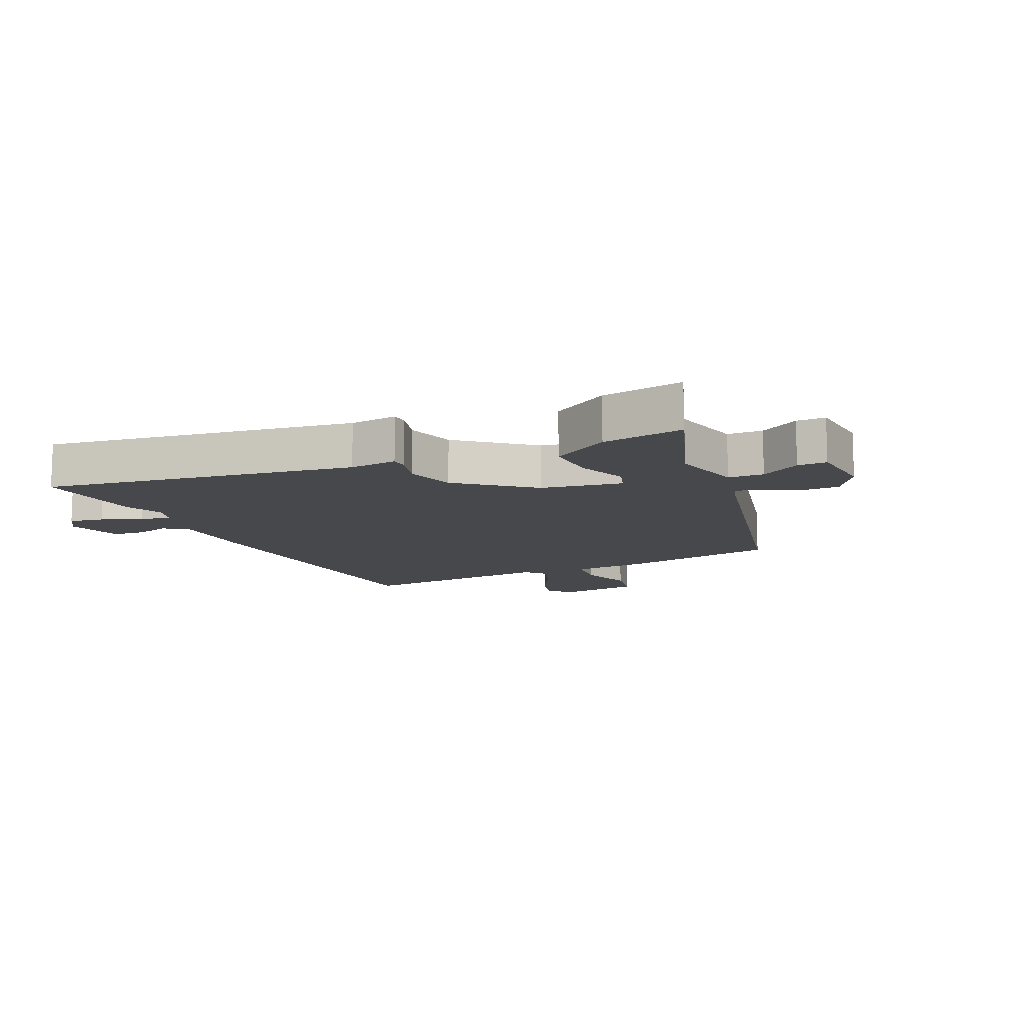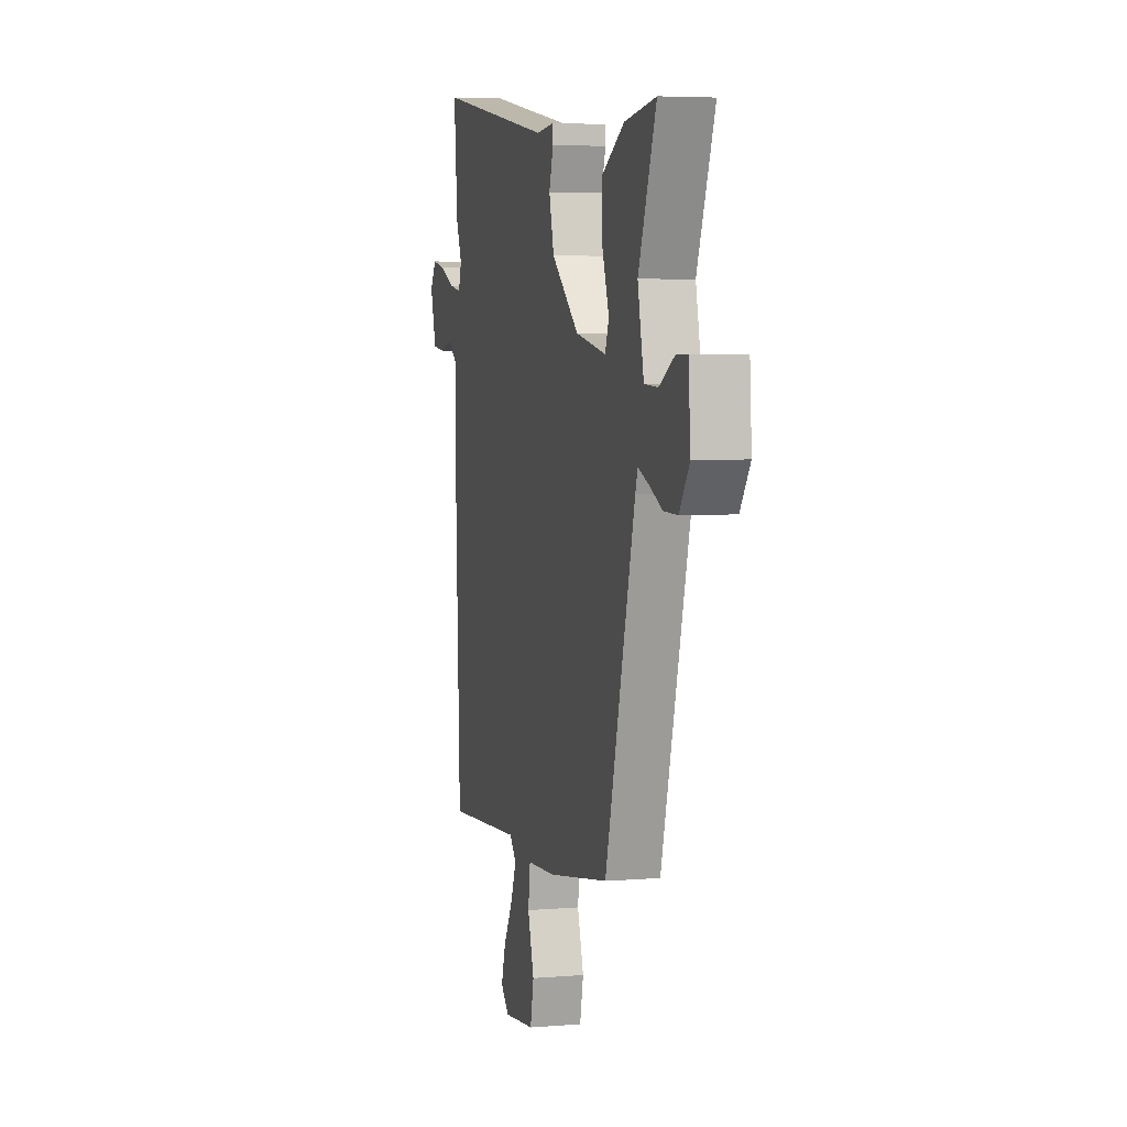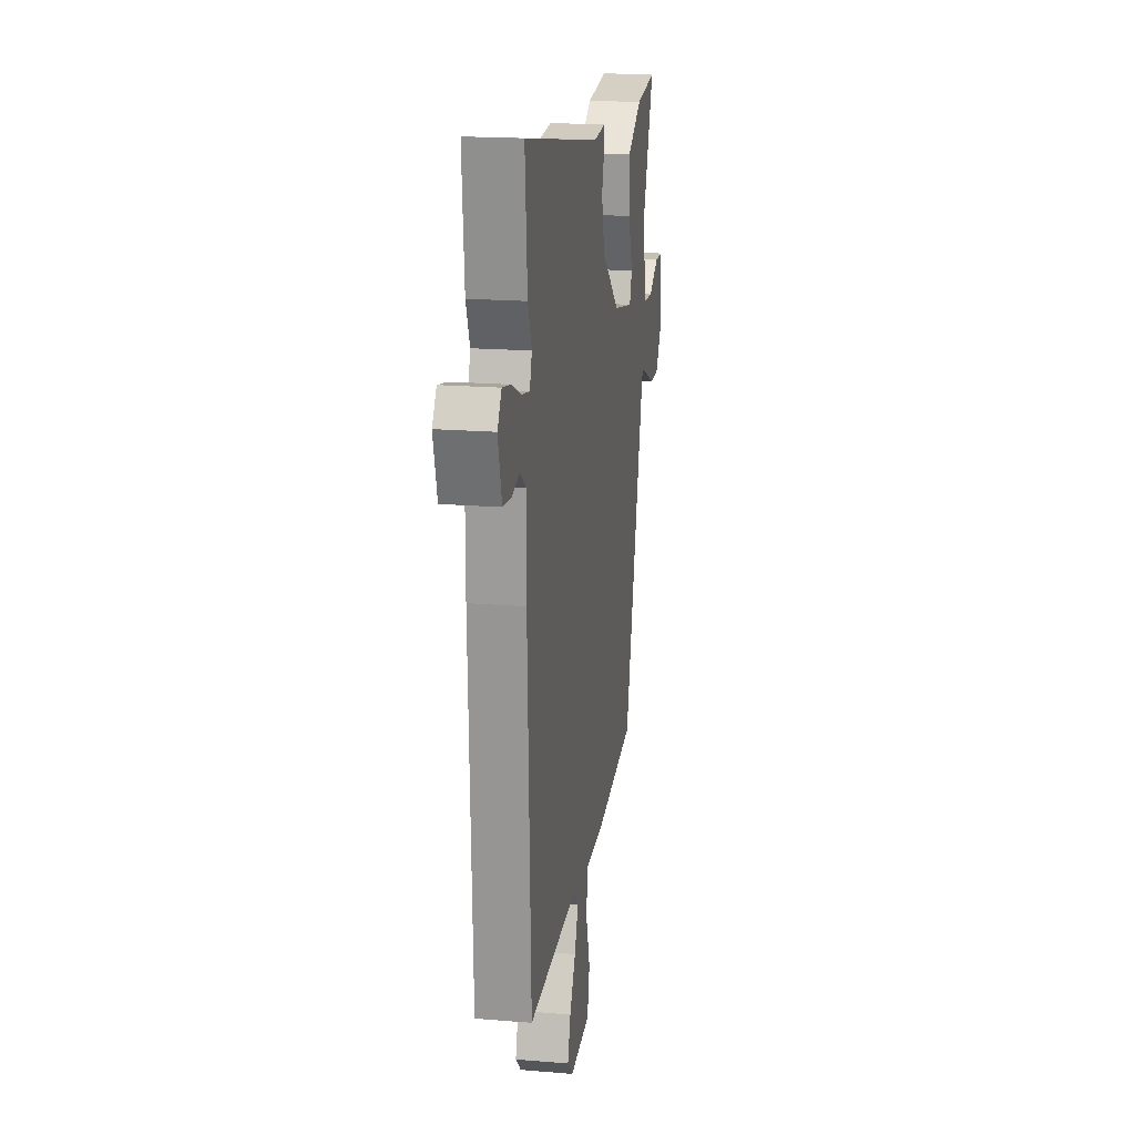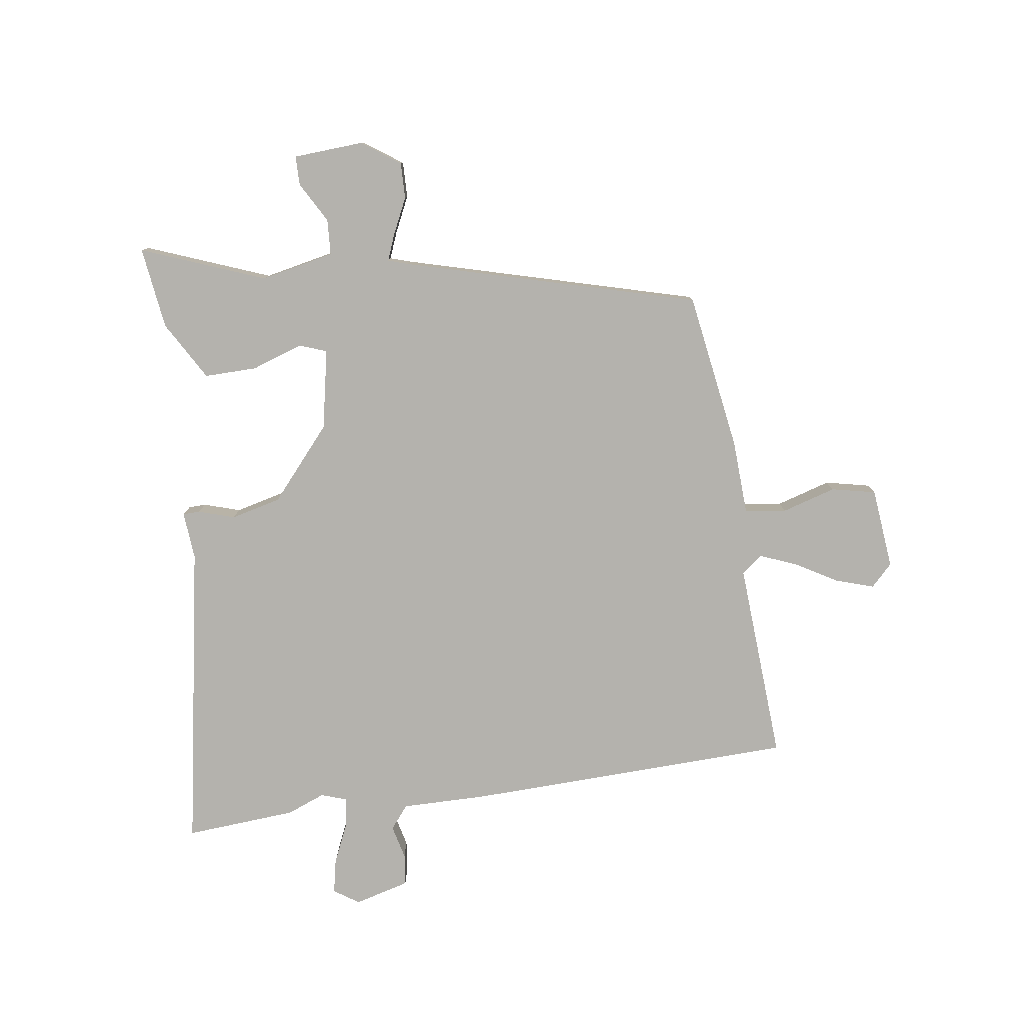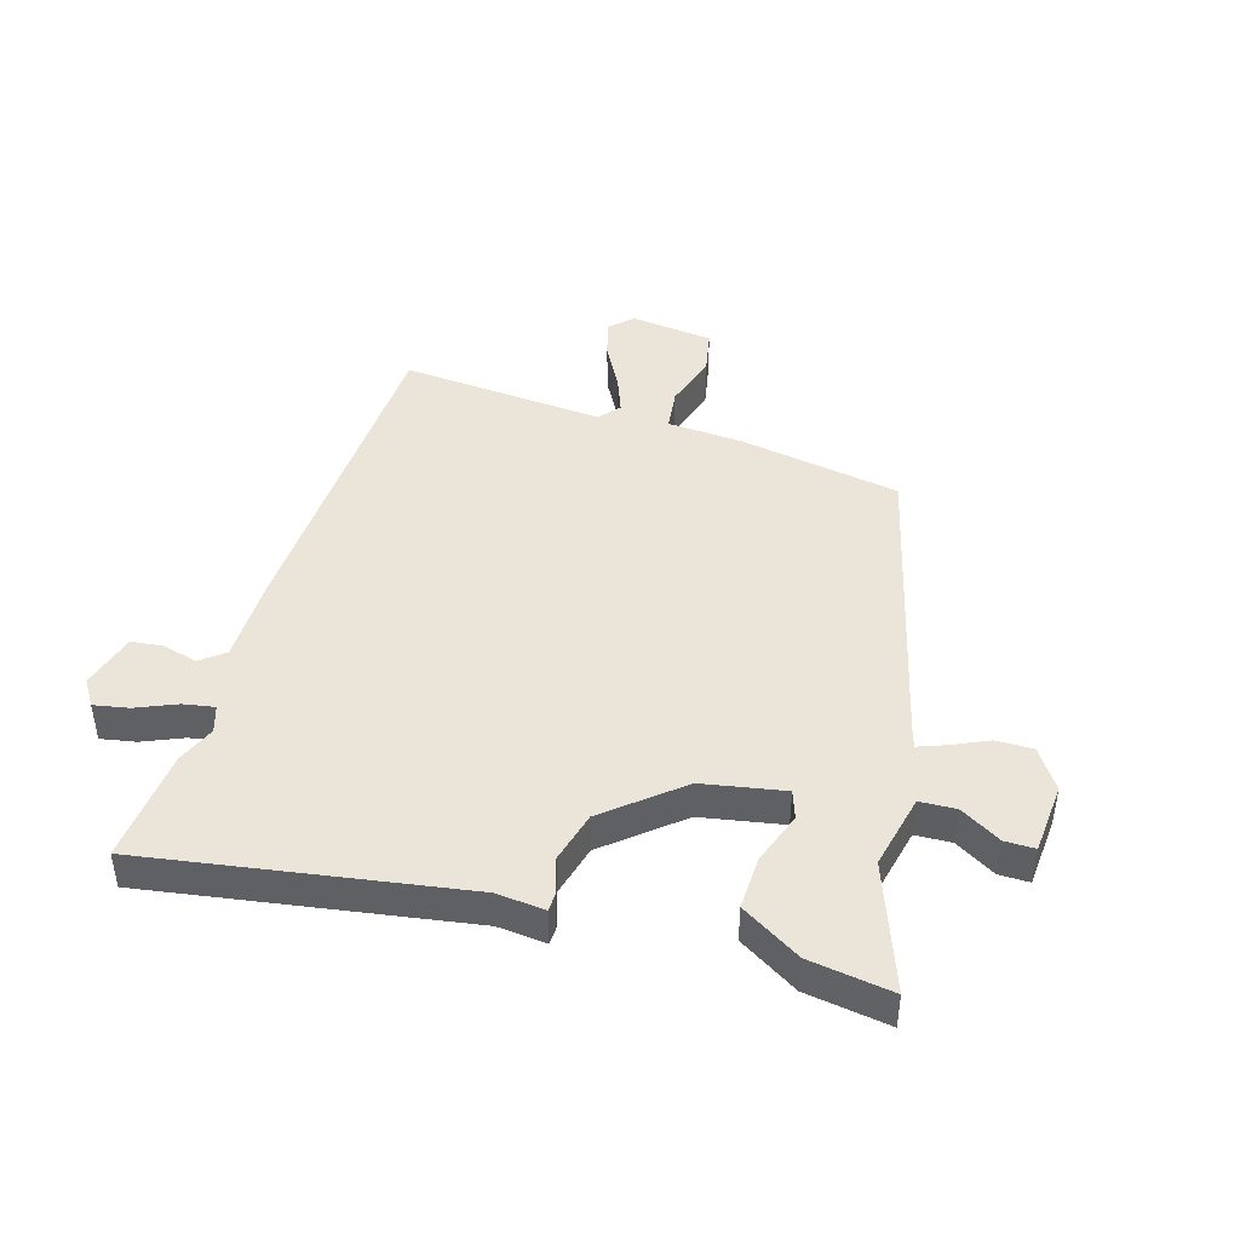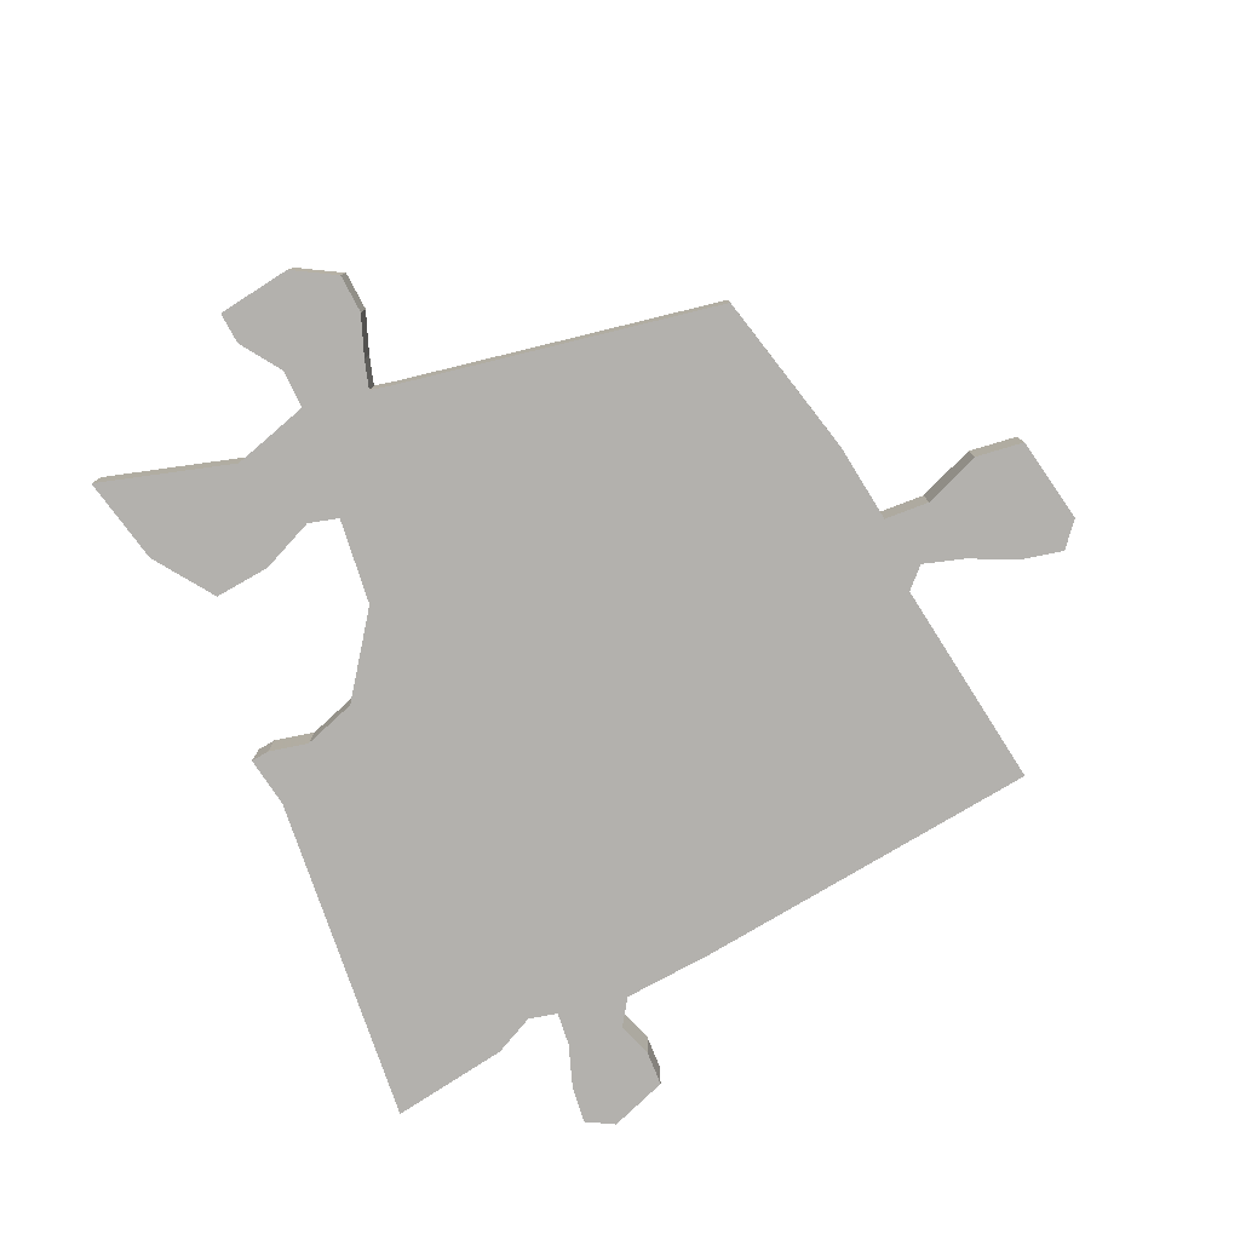
<metadata>
{"format":"obj","ext":"obj","renderer":"f3d","projection":"perspective","resolution":1024,"background":"white","views":[{"elev":-11.6,"azim":25.7,"up":"+Y"},{"elev":5.0,"azim":75.3,"up":"+Z"},{"elev":18.4,"azim":-80.8,"up":"+Z"},{"elev":-79.6,"azim":97.6,"up":"+Y"},{"elev":44.6,"azim":17.1,"up":"+Y"},{"elev":-79.2,"azim":118.5,"up":"+Y"}]}
</metadata>
<code>
v 0.545 0.07 0.49
v 0.469 0.07 0.288
v 0.495 0.07 0.168
v 0.553 0.07 0.165
v 0.619 0.07 0.203
v 0.667 0.07 0.203
v 0.675 0.07 0.089
v 0.632 0.07 0.026
v 0.573 0.07 0.027
v 0.513 0.07 0.055
v 0.471 0.07 0.071
v 0.461 0.07 0.039
v 0.334 0.07 -0.442
v 0.075 0.07 -0.485
v -0.047 0.07 -0.492
v -0.056 0.07 -0.56
v -0.029 0.07 -0.648
v -0.044 0.07 -0.72
v -0.177 0.07 -0.735
v -0.213 0.07 -0.7
v -0.194 0.07 -0.638
v -0.155 0.07 -0.569
v -0.131 0.07 -0.508
v -0.159 0.07 -0.475
v -0.486 0.07 -0.498
v -0.507 0.07 0.04
v -0.507 0.07 0.18
v -0.545 0.07 0.21
v -0.6 0.07 0.196
v -0.652 0.07 0.202
v -0.677 0.07 0.292
v -0.65 0.07 0.333
v -0.594 0.07 0.322
v -0.53 0.07 0.294
v -0.48 0.07 0.285
v -0.466 0.07 0.328
v -0.491 0.07 0.39
v -0.506 0.07 0.572
v 0 0.07 0.486
v 0.078 0.07 0.493
v 0.079 0.07 0.465
v 0.061 0.07 0.406
v 0.082 0.07 0.324
v 0.199 0.07 0.225
v 0.33 0.07 0.2
v 0.346 0.07 0.245
v 0.317 0.07 0.328
v 0.315 0.07 0.414
v 0.411 0.07 0.471
v 0.545 0 0.49
v 0.469 0 0.288
v 0.495 0 0.168
v 0.553 0 0.165
v 0.619 0 0.203
v 0.667 0 0.203
v 0.675 0 0.089
v 0.632 0 0.026
v 0.573 0 0.027
v 0.513 0 0.055
v 0.471 0 0.071
v 0.461 0 0.039
v 0.334 0 -0.442
v 0.075 0 -0.485
v -0.047 0 -0.492
v -0.056 0 -0.56
v -0.029 0 -0.648
v -0.044 0 -0.72
v -0.177 0 -0.735
v -0.213 0 -0.7
v -0.194 0 -0.638
v -0.155 0 -0.569
v -0.131 0 -0.508
v -0.159 0 -0.475
v -0.486 0 -0.498
v -0.507 0 0.04
v -0.507 0 0.18
v -0.545 0 0.21
v -0.6 0 0.196
v -0.652 0 0.202
v -0.677 0 0.292
v -0.65 0 0.333
v -0.594 0 0.322
v -0.53 0 0.294
v -0.48 0 0.285
v -0.466 0 0.328
v -0.491 0 0.39
v -0.506 0 0.572
v 0 0 0.486
v 0.078 0 0.493
v 0.079 0 0.465
v 0.061 0 0.406
v 0.082 0 0.324
v 0.199 0 0.225
v 0.33 0 0.2
v 0.346 0 0.245
v 0.317 0 0.328
v 0.315 0 0.414
v 0.411 0 0.471
f 46 47 48 49
f 46 49 1 2
f 45 46 2 3
f 44 45 3
f 39 40 41 42
f 39 42 43
f 36 37 38 39
f 35 36 39 43
f 31 32 33 34
f 31 34 35
f 28 29 30 31
f 28 31 35
f 27 28 35 43
f 24 25 26 27
f 23 24 27 43
f 19 20 21 22
f 19 22 23
f 16 17 18 19
f 15 16 19 23
f 12 13 14 15
f 11 12 15 23
f 7 8 9 10
f 7 10 11
f 4 5 6 7
f 3 4 7 11
f 44 3 11 23
f 23 43 44
f 98 97 96 95
f 51 50 98 95
f 52 51 95 94
f 52 94 93
f 91 90 89 88
f 92 91 88
f 88 87 86 85
f 92 88 85 84
f 83 82 81 80
f 84 83 80
f 80 79 78 77
f 84 80 77
f 92 84 77 76
f 76 75 74 73
f 92 76 73 72
f 71 70 69 68
f 72 71 68
f 68 67 66 65
f 72 68 65 64
f 64 63 62 61
f 72 64 61 60
f 59 58 57 56
f 60 59 56
f 56 55 54 53
f 60 56 53 52
f 72 60 52 93
f 93 92 72
f 1 50 51 2
f 2 51 52 3
f 3 52 53 4
f 4 53 54 5
f 5 54 55 6
f 6 55 56 7
f 7 56 57 8
f 8 57 58 9
f 9 58 59 10
f 10 59 60 11
f 11 60 61 12
f 12 61 62 13
f 13 62 63 14
f 14 63 64 15
f 15 64 65 16
f 16 65 66 17
f 17 66 67 18
f 18 67 68 19
f 19 68 69 20
f 20 69 70 21
f 21 70 71 22
f 22 71 72 23
f 23 72 73 24
f 24 73 74 25
f 25 74 75 26
f 26 75 76 27
f 27 76 77 28
f 28 77 78 29
f 29 78 79 30
f 30 79 80 31
f 31 80 81 32
f 32 81 82 33
f 33 82 83 34
f 34 83 84 35
f 35 84 85 36
f 36 85 86 37
f 37 86 87 38
f 38 87 88 39
f 39 88 89 40
f 40 89 90 41
f 41 90 91 42
f 42 91 92 43
f 43 92 93 44
f 44 93 94 45
f 45 94 95 46
f 46 95 96 47
f 47 96 97 48
f 48 97 98 49
f 49 98 50 1

</code>
